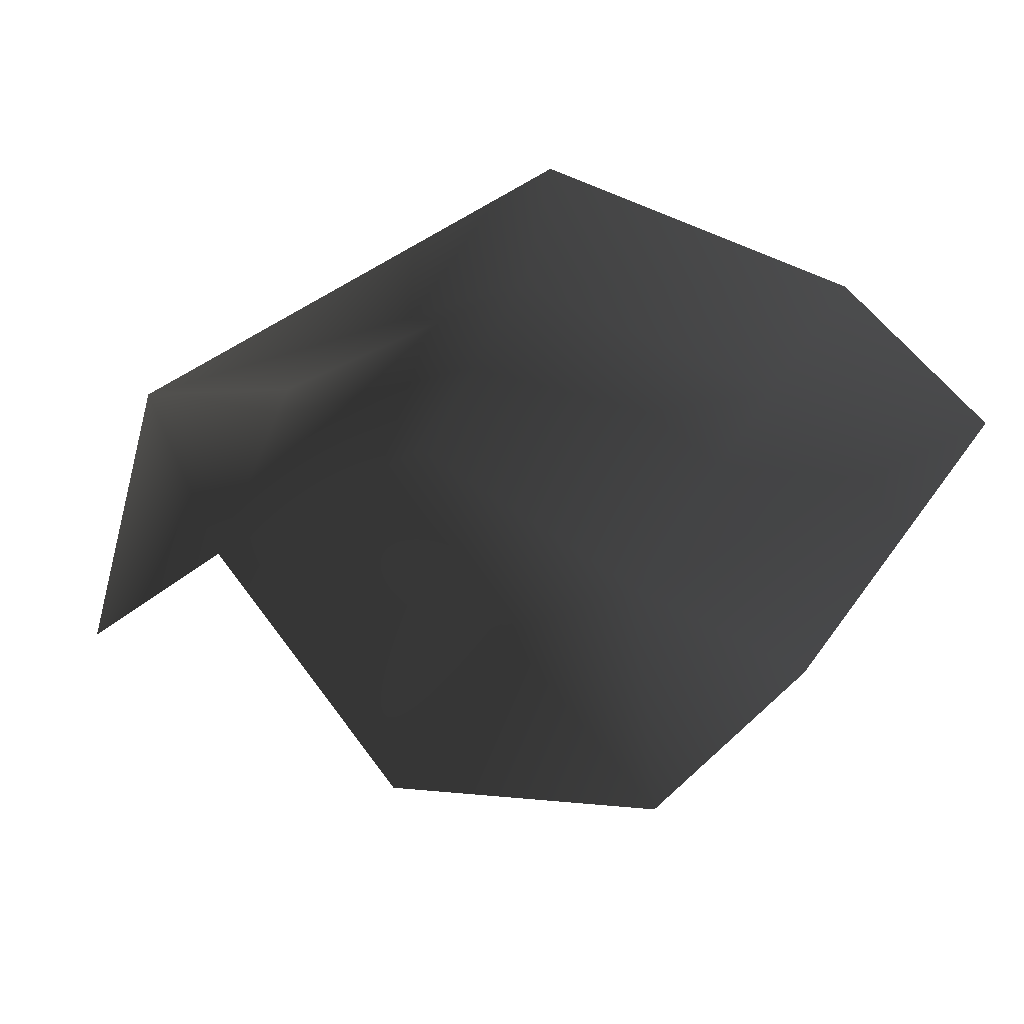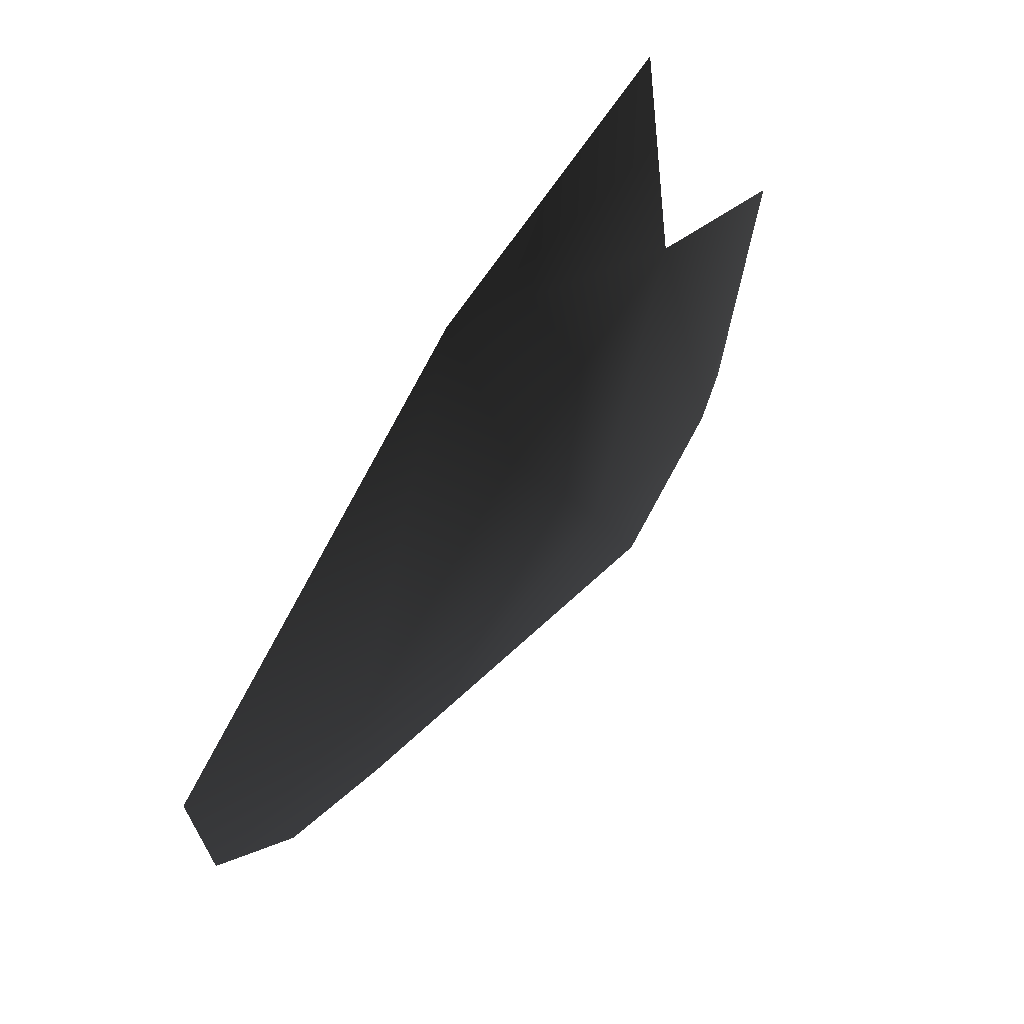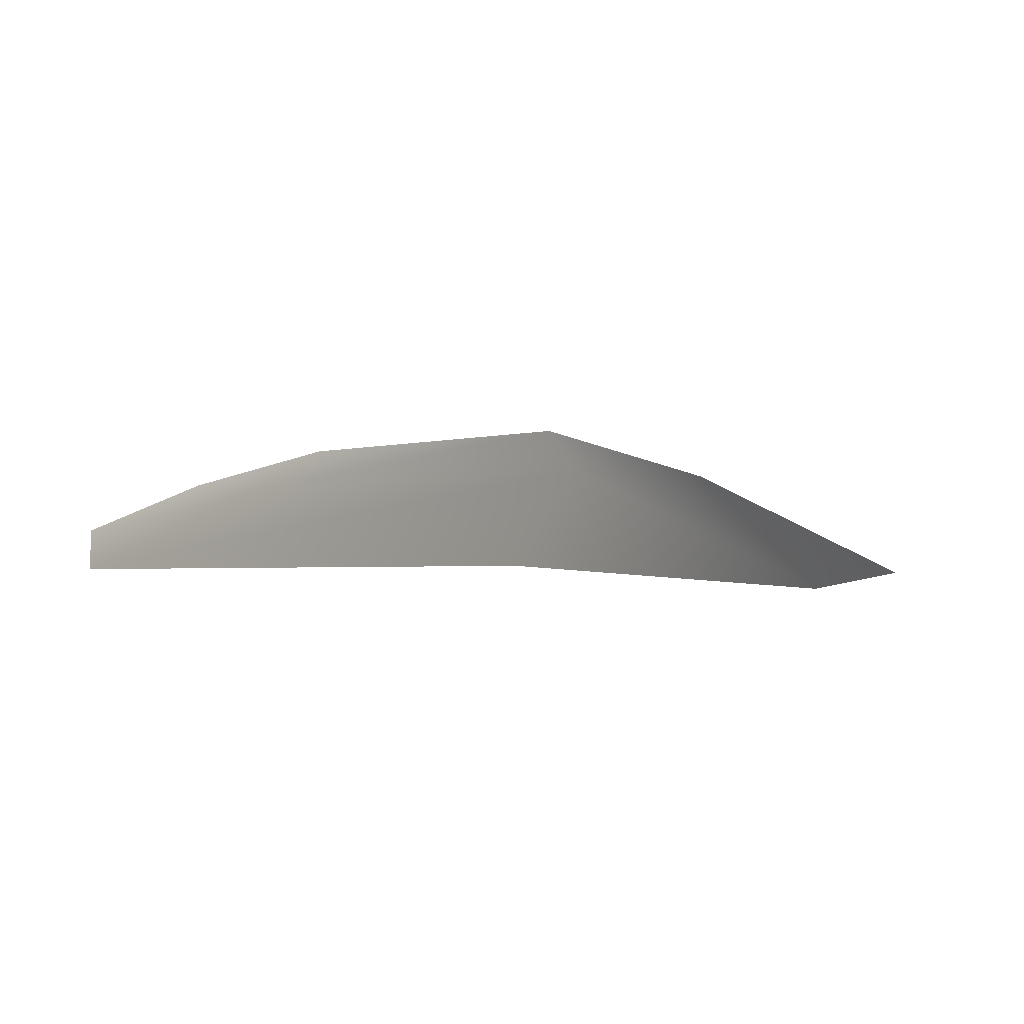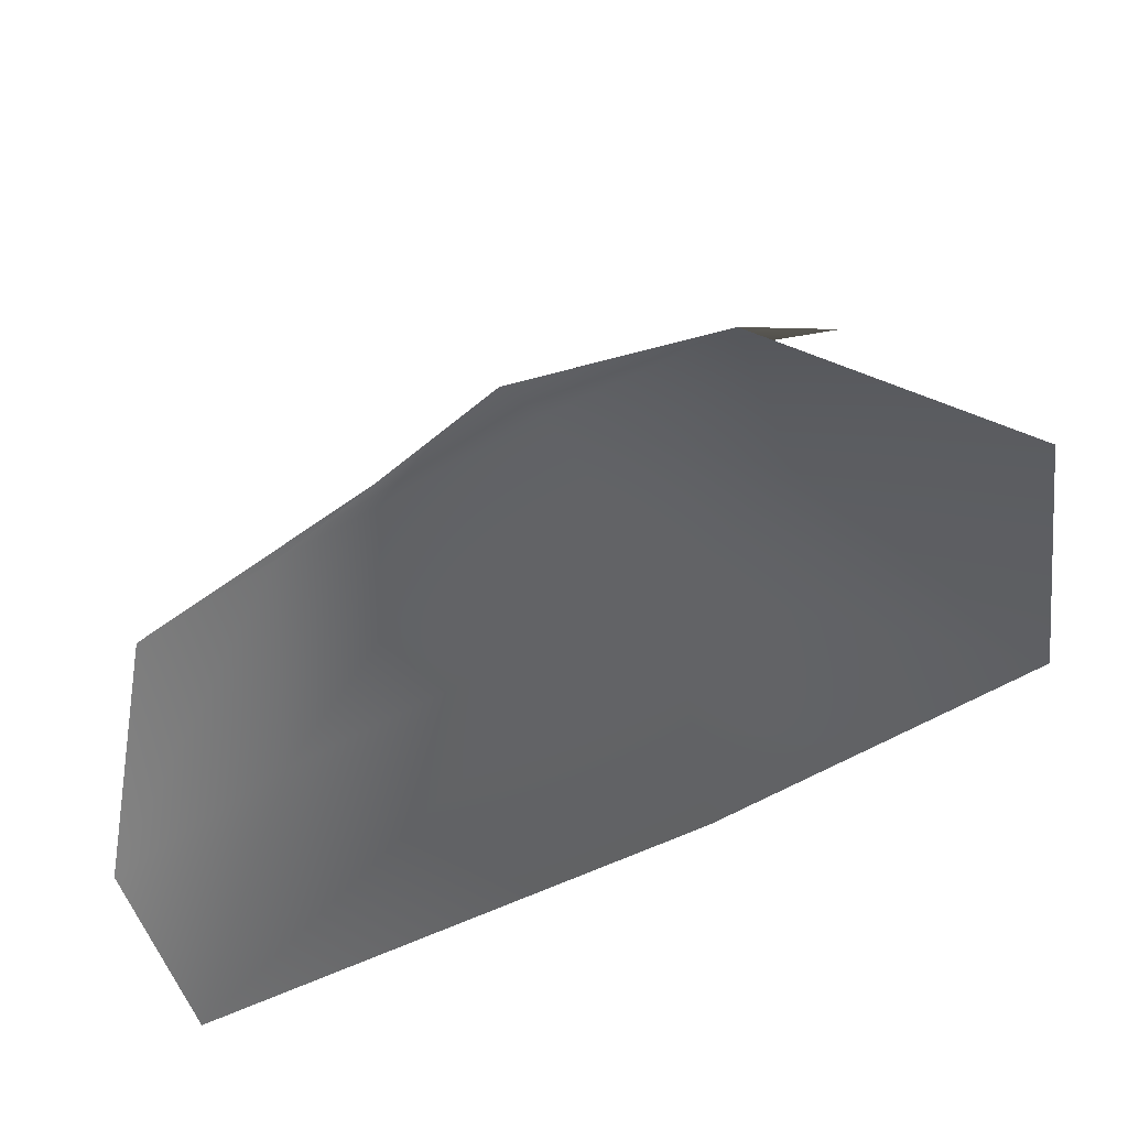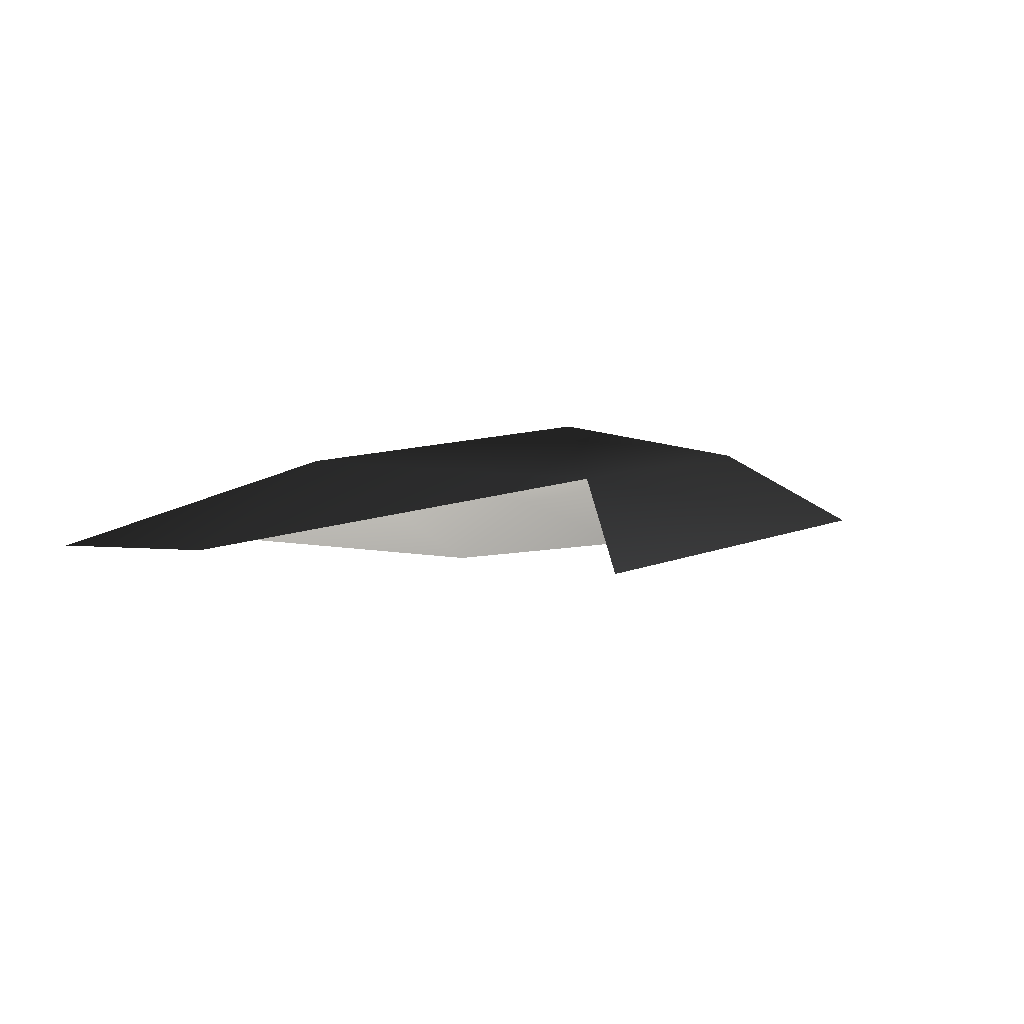
<metadata>
{"format":"obj","ext":"obj","renderer":"f3d","projection":"perspective","resolution":1024,"background":"white","views":[{"elev":-48.8,"azim":70.3,"up":"+Y"},{"elev":67.8,"azim":133.6,"up":"+Z"},{"elev":4.6,"azim":-165.6,"up":"+Y"},{"elev":-58.4,"azim":-156.6,"up":"+Z"},{"elev":-3.8,"azim":-43.8,"up":"+Y"}]}
</metadata>
<code>
v -0.003395 0.0007621 -0.001908
v -0.004221 0.0003306 -0.001615
v -0.004011 0.0004057 -0.002952
v -0.002947 0.0008147 -0.00243
v -0.00322 0.0006048 -0.0004195
v -0.002546 0.000922 -0.001184
v -0.002921 0.0005015 -0.003304
v -0.001196 0.0004485 -0.003364
v -0.001531 0.0007033 -0.002512
v -0.0007876 0.0005185 -0.0025
v -0.001423 0.0008153 -0.001301
v -0.0007289 0.0006278 -0.001165
v -0.002287 0.0007609 -0.0004822
v -0.00228 0.0004571 0.0001171
v -0.003537 0.0002089 3.214e-05
g P_brushwood_01C_(2)_745_135
f 1 3 2
f 1 4 3
f 5 1 2
f 5 6 1
f 6 4 1
f 4 7 3
f 4 8 7
f 4 9 8
f 6 9 4
f 9 10 8
f 10 9 11
f 6 11 9
f 10 11 12
f 5 13 6
f 6 13 11
f 11 14 12
f 11 13 14
f 5 14 13
f 5 15 14

</code>
